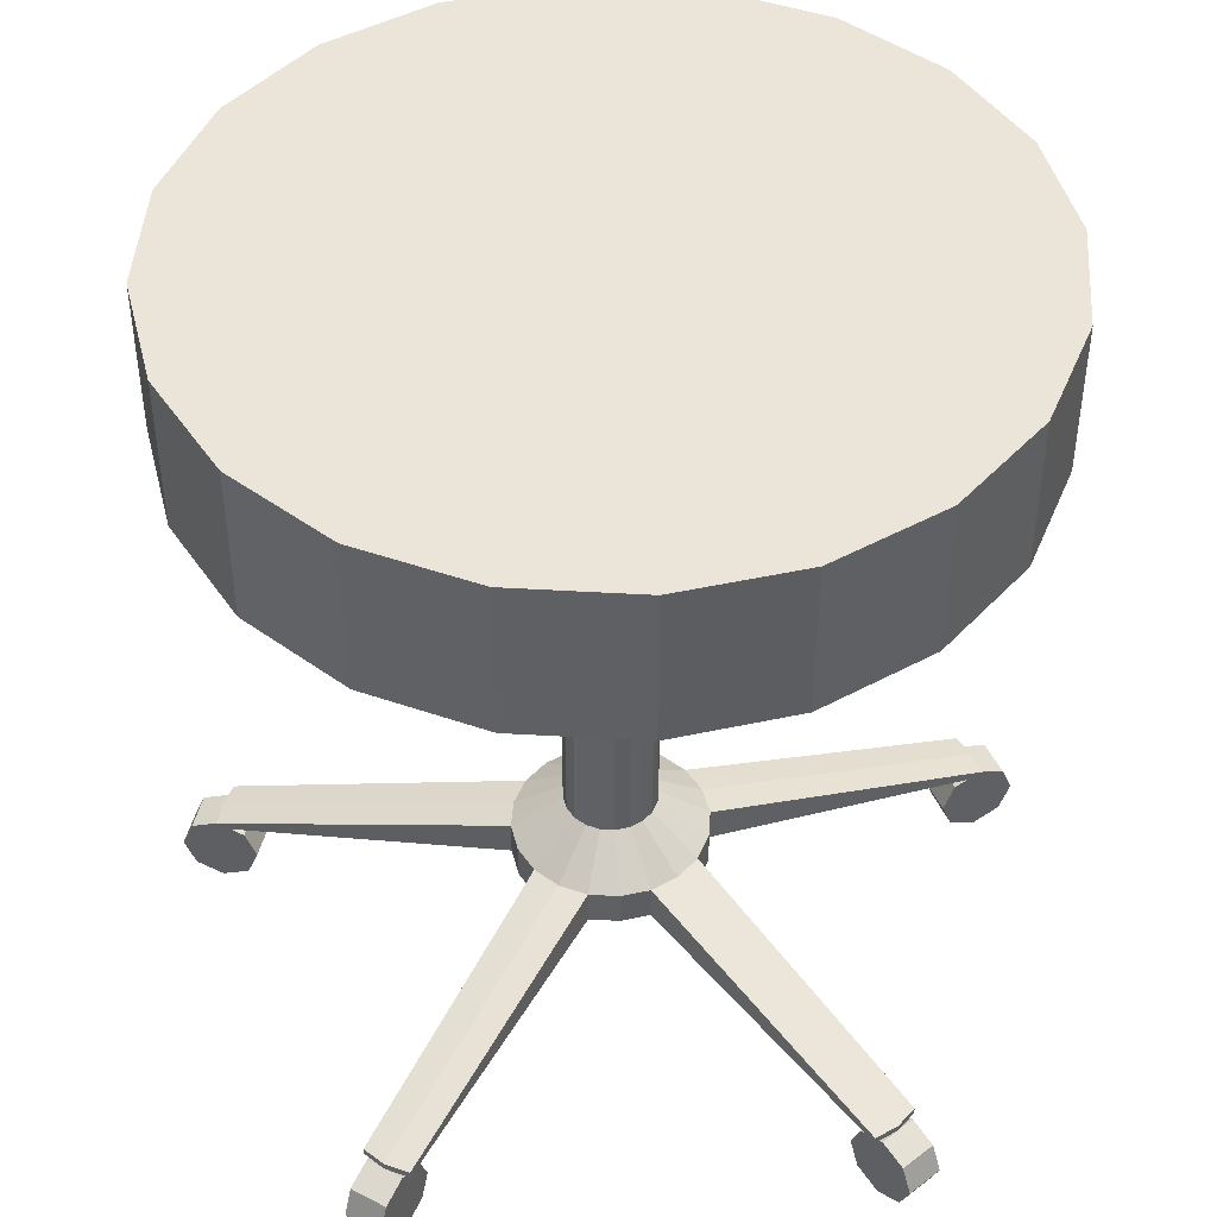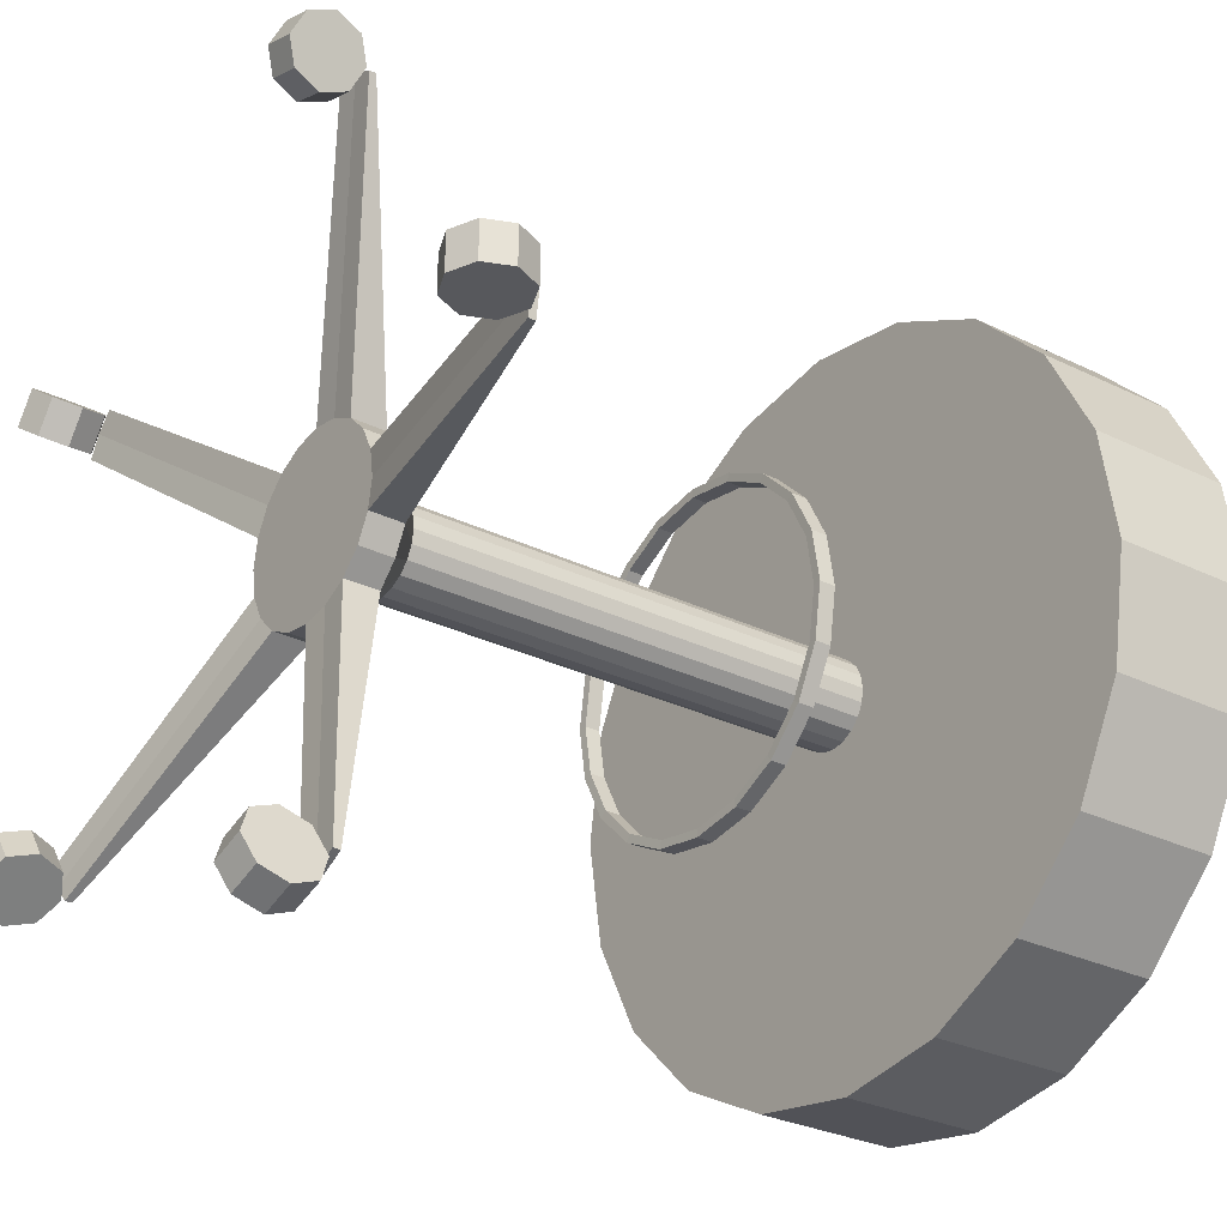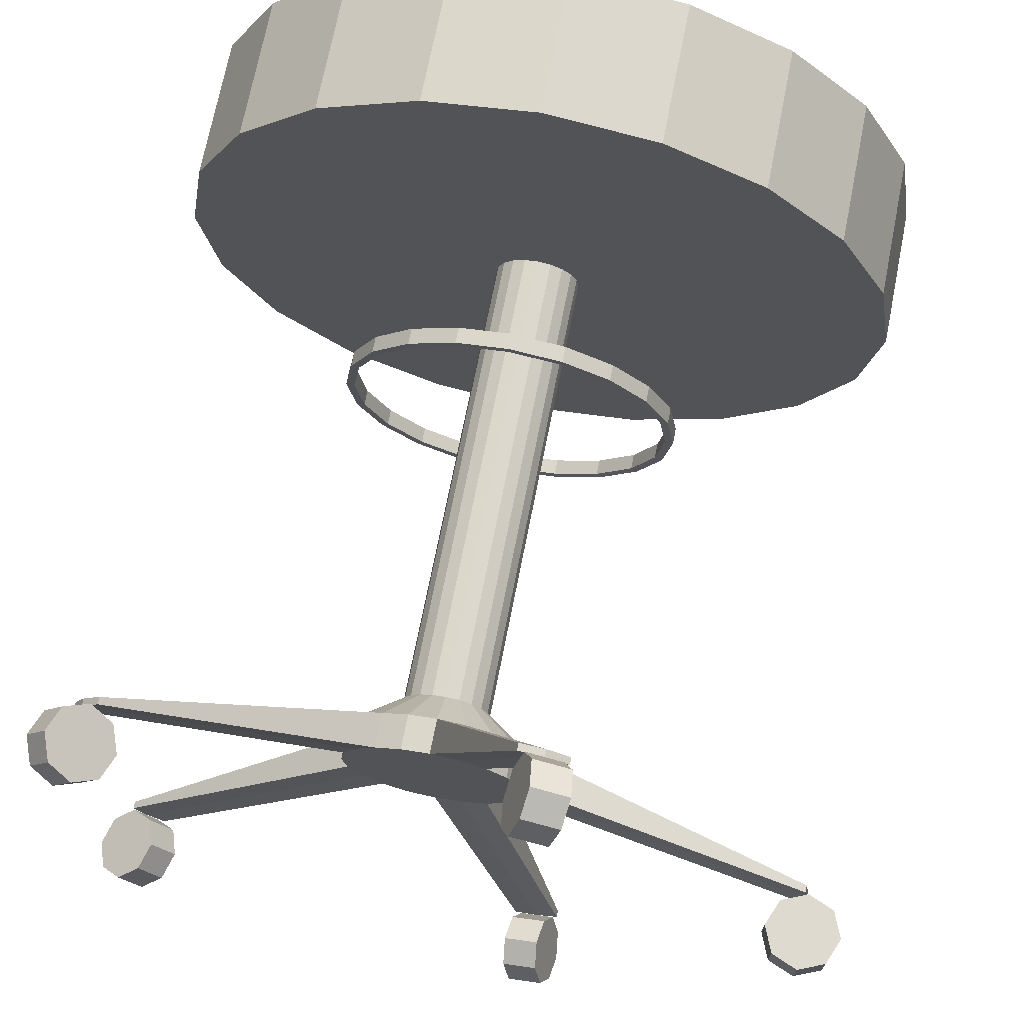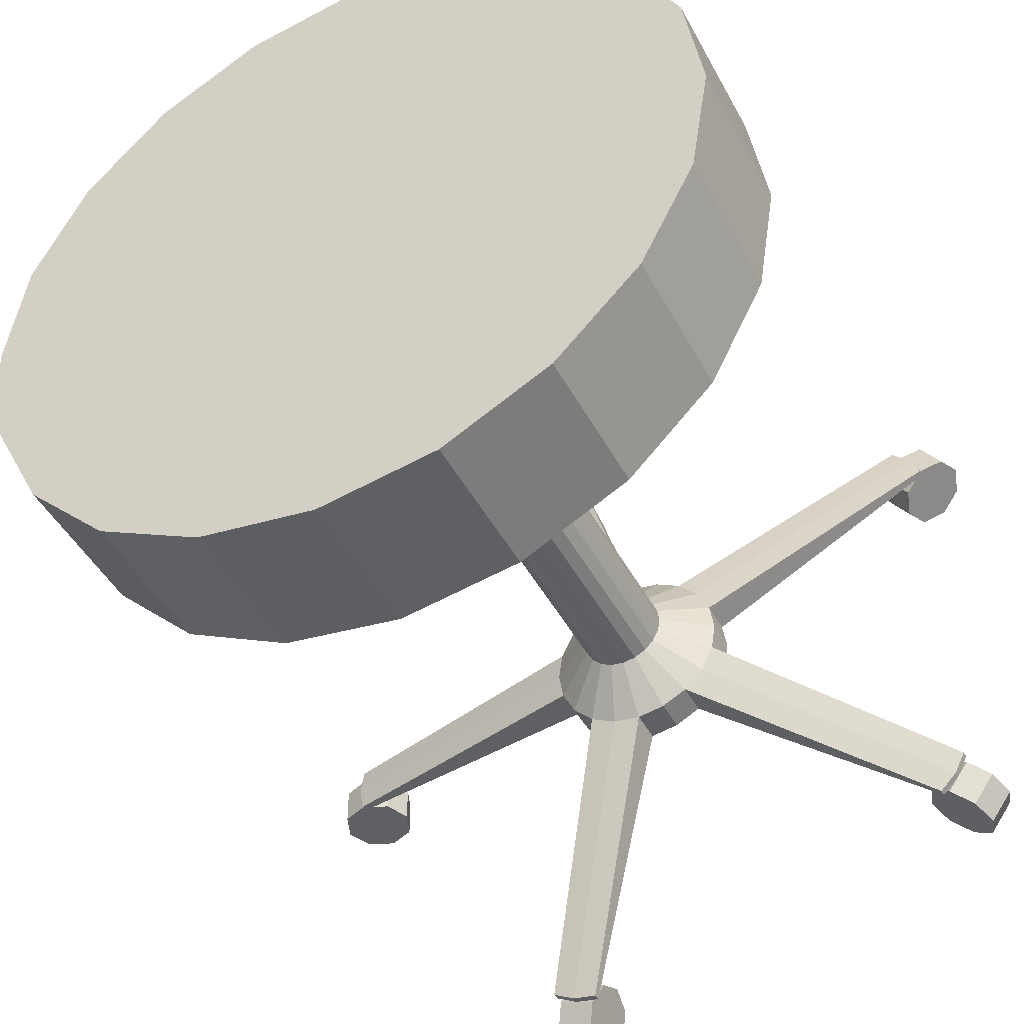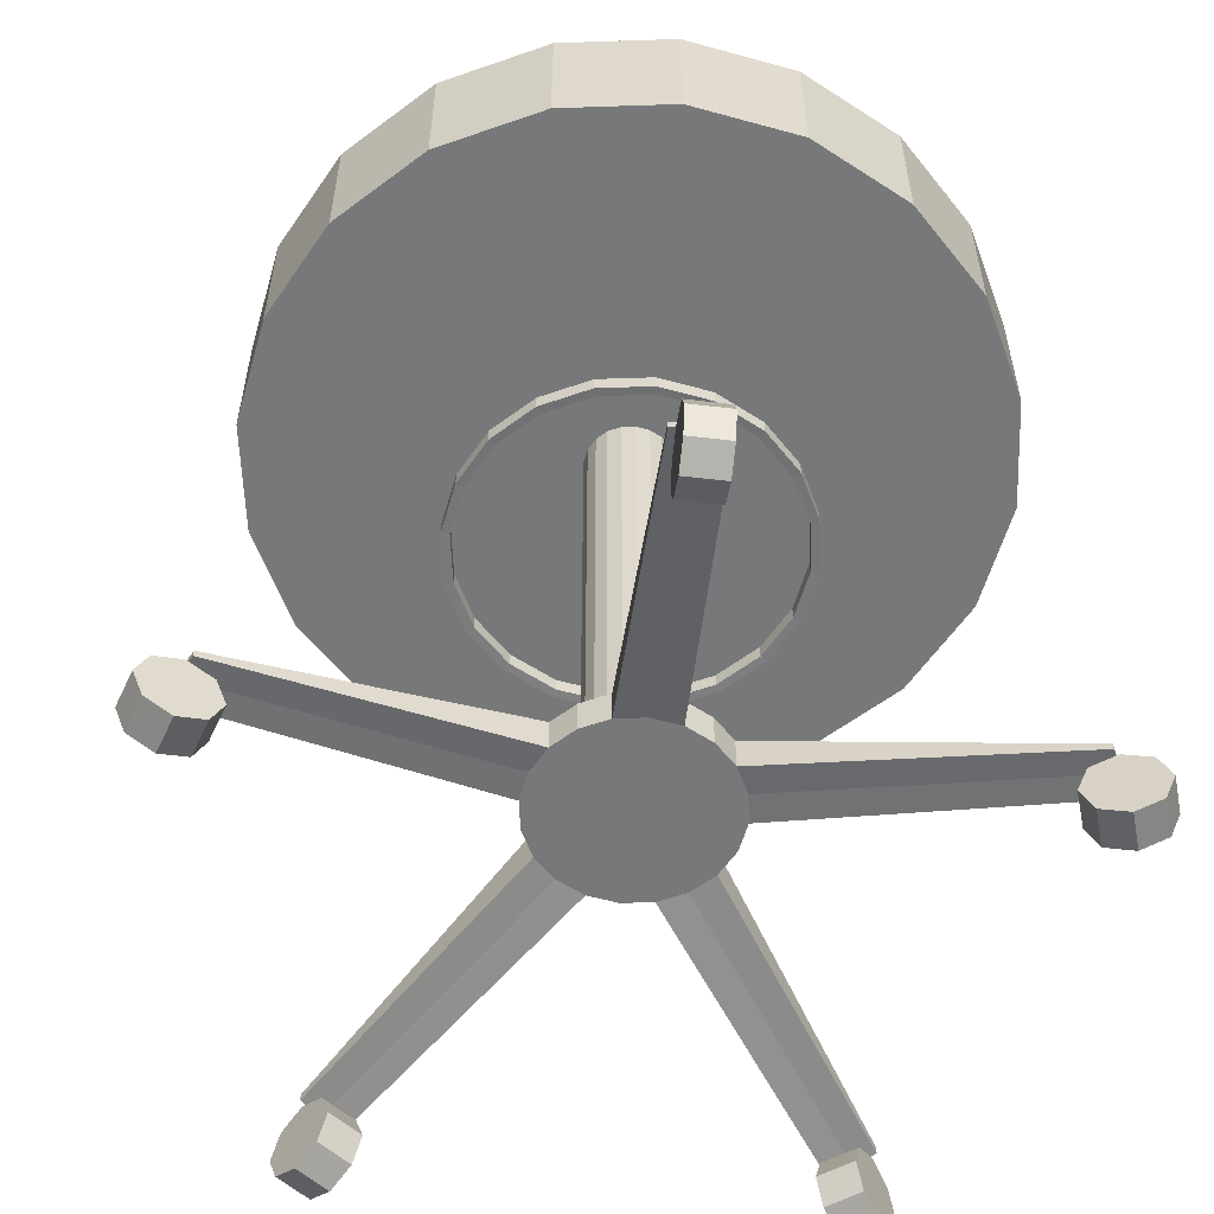
<metadata>
{"format":"obj","ext":"obj","renderer":"f3d","projection":"perspective","resolution":1024,"background":"white","views":[{"elev":45.2,"azim":-95.1,"up":"+Y"},{"elev":-28.8,"azim":53.8,"up":"+Z"},{"elev":70.8,"azim":11.1,"up":"+Z"},{"elev":-44.8,"azim":-153.4,"up":"+Z"},{"elev":-57.3,"azim":155.0,"up":"+Y"}]}
</metadata>
<code>
o Chair_Cylinder
v 1.976 0.45 2.361
v 1.976 0.55 2.14
v 1.985 0.45 2.362
v 2.053 0.55 2.153
v 1.993 0.45 2.367
v 2.122 0.55 2.188
v 1.999 0.45 2.373
v 2.178 0.55 2.244
v 2.004 0.45 2.381
v 2.213 0.55 2.313
v 2.005 0.45 2.39
v 2.226 0.55 2.39
v 2.004 0.45 2.4
v 2.213 0.55 2.468
v 1.999 0.45 2.408
v 2.178 0.55 2.537
v 1.993 0.45 2.414
v 2.122 0.55 2.593
v 1.985 0.45 2.419
v 2.053 0.55 2.628
v 1.976 0.45 2.42
v 1.976 0.55 2.64
v 1.966 0.45 2.419
v 1.898 0.55 2.628
v 1.958 0.45 2.414
v 1.829 0.55 2.593
v 1.952 0.45 2.408
v 1.773 0.55 2.537
v 1.947 0.45 2.4
v 1.738 0.55 2.468
v 1.946 0.45 2.39
v 1.726 0.55 2.39
v 1.947 0.45 2.381
v 1.738 0.55 2.313
v 1.952 0.45 2.373
v 1.773 0.55 2.244
v 1.958 0.45 2.367
v 1.829 0.55 2.188
v 1.966 0.45 2.362
v 1.898 0.55 2.153
v 1.976 0.45 2.14
v 2.053 0.45 2.153
v 2.122 0.45 2.188
v 2.178 0.45 2.244
v 2.213 0.45 2.313
v 2.226 0.45 2.39
v 2.213 0.45 2.468
v 2.178 0.45 2.537
v 2.122 0.45 2.593
v 2.053 0.45 2.628
v 1.976 0.45 2.64
v 1.898 0.45 2.628
v 1.829 0.45 2.593
v 1.773 0.45 2.537
v 1.738 0.45 2.468
v 1.726 0.45 2.39
v 1.738 0.45 2.313
v 1.773 0.45 2.244
v 1.829 0.45 2.188
v 1.898 0.45 2.153
v 1.976 0.129 2.361
v 1.985 0.129 2.362
v 1.993 0.129 2.367
v 1.999 0.129 2.373
v 2.004 0.129 2.381
v 2.005 0.129 2.39
v 2.004 0.129 2.4
v 1.999 0.129 2.408
v 1.993 0.129 2.414
v 1.985 0.129 2.419
v 1.976 0.129 2.42
v 1.966 0.129 2.419
v 1.958 0.129 2.414
v 1.952 0.129 2.408
v 1.947 0.129 2.4
v 1.946 0.129 2.39
v 1.947 0.129 2.381
v 1.952 0.129 2.373
v 1.958 0.129 2.367
v 1.966 0.129 2.362
v 1.976 0.1052 2.328
v 1.995 0.1052 2.331
v 2.012 0.1052 2.34
v 2.026 0.1052 2.354
v 2.035 0.1052 2.371
v 2.038 0.1052 2.39
v 2.035 0.1052 2.41
v 2.026 0.1052 2.427
v 2.012 0.1052 2.441
v 1.995 0.1052 2.45
v 1.976 0.1052 2.453
v 1.956 0.1052 2.45
v 1.939 0.1052 2.441
v 1.925 0.1052 2.427
v 1.916 0.1052 2.41
v 1.913 0.1052 2.39
v 1.916 0.1052 2.371
v 1.925 0.1052 2.354
v 1.939 0.1052 2.34
v 1.956 0.1052 2.331
v 1.976 0.0816 2.328
v 1.995 0.0816 2.331
v 2.012 0.0816 2.34
v 2.026 0.0816 2.354
v 2.035 0.0816 2.371
v 2.038 0.0816 2.39
v 2.035 0.0816 2.41
v 2.026 0.0816 2.427
v 2.012 0.0816 2.441
v 1.995 0.0816 2.45
v 1.976 0.0816 2.453
v 1.956 0.0816 2.45
v 1.939 0.0816 2.441
v 1.925 0.0816 2.427
v 1.916 0.0816 2.41
v 1.913 0.0816 2.39
v 1.916 0.0816 2.371
v 1.925 0.0816 2.354
v 1.939 0.0816 2.34
v 1.956 0.0816 2.331
v 2.039 0.05368 2.143
v 2.055 0.05368 2.146
v 2.07 0.05368 2.153
v 2.23 0.05368 2.374
v 2.233 0.05368 2.39
v 2.23 0.05368 2.407
v 2.07 0.05368 2.627
v 2.055 0.05368 2.635
v 2.039 0.05368 2.638
v 1.779 0.05368 2.553
v 1.768 0.05368 2.542
v 1.76 0.05368 2.527
v 1.76 0.05368 2.254
v 1.768 0.05368 2.239
v 1.779 0.05368 2.228
v 2.039 0.04896 2.143
v 2.055 0.04896 2.146
v 2.07 0.04896 2.153
v 2.23 0.04896 2.374
v 2.233 0.04896 2.39
v 2.23 0.04896 2.407
v 2.07 0.04896 2.627
v 2.055 0.04896 2.635
v 2.039 0.04896 2.638
v 1.779 0.04896 2.553
v 1.768 0.04896 2.542
v 1.76 0.04896 2.527
v 1.76 0.04896 2.254
v 1.768 0.04896 2.239
v 1.779 0.04896 2.228
v 2.233 0.04894 2.378
v 2.233 0.04894 2.403
v 2.25 0.04162 2.378
v 2.25 0.04162 2.403
v 2.258 0.02394 2.378
v 2.258 0.02394 2.403
v 2.25 0.006264 2.378
v 2.25 0.006264 2.403
v 2.233 -0.001059 2.378
v 2.233 -0.001059 2.403
v 2.215 0.006264 2.378
v 2.215 0.006264 2.403
v 2.208 0.02394 2.378
v 2.208 0.02394 2.403
v 2.215 0.04162 2.378
v 2.215 0.04162 2.403
v 2.043 0.04894 2.142
v 2.067 0.04894 2.15
v 2.049 0.04162 2.125
v 2.072 0.04162 2.133
v 2.051 0.02394 2.118
v 2.075 0.02394 2.126
v 2.049 0.006264 2.125
v 2.072 0.006264 2.133
v 2.043 -0.001059 2.142
v 2.067 -0.001059 2.15
v 2.038 0.006264 2.159
v 2.061 0.006264 2.167
v 2.035 0.02394 2.166
v 2.059 0.02394 2.174
v 2.038 0.04162 2.159
v 2.061 0.04162 2.167
v 1.76 0.04894 2.249
v 1.775 0.04894 2.229
v 1.746 0.04162 2.239
v 1.761 0.04162 2.219
v 1.74 0.02394 2.235
v 1.755 0.02394 2.215
v 1.746 0.006264 2.239
v 1.761 0.006264 2.219
v 1.76 -0.001059 2.249
v 1.775 -0.001059 2.229
v 1.774 0.006264 2.26
v 1.789 0.006264 2.24
v 1.78 0.02394 2.264
v 1.795 0.02394 2.244
v 1.774 0.04162 2.26
v 1.789 0.04162 2.24
v 1.775 0.04894 2.552
v 1.76 0.04894 2.531
v 1.761 0.04162 2.562
v 1.746 0.04162 2.542
v 1.755 0.02394 2.566
v 1.74 0.02394 2.546
v 1.761 0.006264 2.562
v 1.746 0.006264 2.542
v 1.775 -0.001059 2.552
v 1.76 -0.001059 2.531
v 1.789 0.006264 2.541
v 1.774 0.006264 2.521
v 1.795 0.02394 2.537
v 1.78 0.02394 2.517
v 1.789 0.04162 2.541
v 1.774 0.04162 2.521
v 2.067 0.04894 2.631
v 2.043 0.04894 2.639
v 2.072 0.04162 2.648
v 2.049 0.04162 2.656
v 2.075 0.02394 2.655
v 2.051 0.02394 2.663
v 2.072 0.006264 2.648
v 2.049 0.006264 2.656
v 2.067 -0.001059 2.631
v 2.043 -0.001059 2.639
v 2.061 0.006264 2.614
v 2.038 0.006264 2.622
v 2.059 0.02394 2.607
v 2.035 0.02394 2.615
v 2.061 0.04162 2.614
v 2.038 0.04162 2.622
v 1.976 0.3562 2.28
v 2.01 0.3562 2.285
v 2.04 0.3562 2.301
v 2.065 0.3562 2.326
v 2.081 0.3562 2.356
v 2.086 0.3562 2.39
v 2.081 0.3562 2.425
v 2.065 0.3562 2.455
v 2.04 0.3562 2.48
v 2.01 0.3562 2.496
v 1.976 0.3562 2.501
v 1.941 0.3562 2.496
v 1.911 0.3562 2.48
v 1.886 0.3562 2.455
v 1.871 0.3562 2.425
v 1.865 0.3562 2.39
v 1.871 0.3562 2.356
v 1.886 0.3562 2.326
v 1.911 0.3562 2.301
v 1.941 0.3562 2.285
v 1.976 0.3457 2.28
v 2.01 0.3457 2.285
v 2.04 0.3457 2.301
v 2.065 0.3457 2.326
v 2.081 0.3457 2.356
v 2.086 0.3457 2.39
v 2.081 0.3457 2.425
v 2.065 0.3457 2.455
v 2.04 0.3457 2.48
v 2.01 0.3457 2.496
v 1.976 0.3457 2.501
v 1.941 0.3457 2.496
v 1.911 0.3457 2.48
v 1.886 0.3457 2.455
v 1.871 0.3457 2.425
v 1.865 0.3457 2.39
v 1.871 0.3457 2.356
v 1.886 0.3457 2.326
v 1.911 0.3457 2.301
v 1.941 0.3457 2.285
v 1.976 0.3564 2.274
v 2.011 0.3564 2.28
v 2.044 0.3564 2.297
v 2.069 0.3564 2.322
v 2.086 0.3564 2.355
v 2.092 0.3564 2.39
v 2.086 0.3564 2.426
v 2.069 0.3564 2.459
v 2.044 0.3564 2.484
v 2.011 0.3564 2.501
v 1.976 0.3564 2.507
v 1.94 0.3564 2.501
v 1.907 0.3564 2.484
v 1.882 0.3564 2.459
v 1.865 0.3564 2.426
v 1.859 0.3564 2.39
v 1.865 0.3564 2.355
v 1.882 0.3564 2.322
v 1.907 0.3564 2.297
v 1.94 0.3564 2.28
v 1.976 0.3454 2.274
v 2.011 0.3454 2.28
v 2.044 0.3454 2.297
v 2.069 0.3454 2.322
v 2.086 0.3454 2.355
v 2.092 0.3454 2.39
v 2.086 0.3454 2.426
v 2.069 0.3454 2.459
v 2.044 0.3454 2.484
v 2.011 0.3454 2.501
v 1.976 0.3454 2.507
v 1.94 0.3454 2.501
v 1.907 0.3454 2.484
v 1.882 0.3454 2.459
v 1.865 0.3454 2.426
v 1.859 0.3454 2.39
v 1.865 0.3454 2.355
v 1.882 0.3454 2.322
v 1.907 0.3454 2.297
v 1.94 0.3454 2.28
f 19 21 71 70
f 67 68 88 87
f 5 7 64 63
f 35 37 79 78
f 21 23 72 71
f 7 9 65 64
f 37 39 80 79
f 23 25 73 72
f 9 11 66 65
f 39 1 61 80
f 25 27 74 73
f 11 13 67 66
f 27 29 75 74
f 13 15 68 67
f 29 31 76 75
f 15 17 69 68
f 1 3 62 61
f 31 33 77 76
f 17 19 70 69
f 3 5 63 62
f 33 35 78 77
f 84 85 105 104
f 75 76 96 95
f 68 69 89 88
f 61 62 82 81
f 76 77 97 96
f 69 70 90 89
f 62 63 83 82
f 77 78 98 97
f 70 71 91 90
f 63 64 84 83
f 78 79 99 98
f 71 72 92 91
f 64 65 85 84
f 79 80 100 99
f 72 73 93 92
f 65 66 86 85
f 80 61 81 100
f 73 74 94 93
f 66 67 87 86
f 74 75 95 94
f 101 102 103 104 105 106 107 108 109 110 111 112 113 114 115 116 117 118 119 120
f 99 100 120 119
f 92 93 113 112
f 119 118 149 150
f 100 81 101 120
f 95 115 147 132
f 97 98 134 133
f 118 117 148 149
f 87 88 108 107
f 95 96 116 115
f 88 89 109 108
f 87 107 141 126
f 96 97 117 116
f 82 83 123 122
f 103 102 137 138
f 81 82 122 121
f 101 81 121 136
f 83 84 104 103
f 102 101 136 137
f 91 92 112 111
f 124 125 140 139
f 130 131 146 145
f 125 126 141 140
f 131 132 147 146
f 121 122 137 136
f 127 128 143 142
f 122 123 138 137
f 133 134 149 148
f 128 129 144 143
f 134 135 150 149
f 98 99 135 134
f 106 105 139 140
f 85 86 125 124
f 107 106 140 141
f 86 87 126 125
f 109 89 127 142
f 105 85 124 139
f 110 109 142 143
f 117 97 133 148
f 89 90 128 127
f 111 110 143 144
f 90 91 129 128
f 99 119 150 135
f 83 103 138 123
f 113 93 130 145
f 114 113 145 146
f 91 111 144 129
f 93 94 131 130
f 115 114 146 147
f 94 95 132 131
f 41 2 4 42
f 42 4 6 43
f 43 6 8 44
f 44 8 10 45
f 45 10 12 46
f 46 12 14 47
f 47 14 16 48
f 48 16 18 49
f 49 18 20 50
f 50 20 22 51
f 51 22 24 52
f 52 24 26 53
f 53 26 28 54
f 54 28 30 55
f 55 30 32 56
f 56 32 34 57
f 57 34 36 58
f 58 36 38 59
f 4 2 40 38 36 34 32 30 28 26 24 22 20 18 16 14 12 10 8 6
f 59 38 40 60
f 60 40 2 41
f 3 1 41 42
f 5 3 42 43
f 7 5 43 44
f 9 7 44 45
f 11 9 45 46
f 13 11 46 47
f 15 13 47 48
f 17 15 48 49
f 19 17 49 50
f 21 19 50 51
f 23 21 51 52
f 25 23 52 53
f 27 25 53 54
f 29 27 54 55
f 31 29 55 56
f 33 31 56 57
f 35 33 57 58
f 37 35 58 59
f 39 37 59 60
f 1 39 60 41
f 151 152 154 153
f 153 154 156 155
f 155 156 158 157
f 157 158 160 159
f 159 160 162 161
f 161 162 164 163
f 154 152 166 164 162 160 158 156
f 163 164 166 165
f 165 166 152 151
f 151 153 155 157 159 161 163 165
f 167 168 170 169
f 169 170 172 171
f 171 172 174 173
f 173 174 176 175
f 175 176 178 177
f 177 178 180 179
f 170 168 182 180 178 176 174 172
f 179 180 182 181
f 181 182 168 167
f 167 169 171 173 175 177 179 181
f 183 184 186 185
f 185 186 188 187
f 187 188 190 189
f 189 190 192 191
f 191 192 194 193
f 193 194 196 195
f 186 184 198 196 194 192 190 188
f 195 196 198 197
f 197 198 184 183
f 183 185 187 189 191 193 195 197
f 199 200 202 201
f 201 202 204 203
f 203 204 206 205
f 205 206 208 207
f 207 208 210 209
f 209 210 212 211
f 202 200 214 212 210 208 206 204
f 211 212 214 213
f 213 214 200 199
f 199 201 203 205 207 209 211 213
f 215 216 218 217
f 217 218 220 219
f 219 220 222 221
f 221 222 224 223
f 223 224 226 225
f 225 226 228 227
f 218 216 230 228 226 224 222 220
f 227 228 230 229
f 229 230 216 215
f 215 217 219 221 223 225 227 229
f 235 234 254 255
f 250 249 269 270
f 243 242 262 263
f 236 235 255 256
f 231 250 270 251
f 244 243 263 264
f 237 236 256 257
f 245 244 264 265
f 238 237 257 258
f 246 245 265 266
f 239 238 258 259
f 232 231 251 252
f 247 246 266 267
f 240 239 259 260
f 233 232 252 253
f 248 247 267 268
f 241 240 260 261
f 234 233 253 254
f 249 248 268 269
f 242 241 261 262
f 275 295 294 274
f 290 310 309 289
f 283 303 302 282
f 276 296 295 275
f 271 291 310 290
f 284 304 303 283
f 277 297 296 276
f 285 305 304 284
f 278 298 297 277
f 286 306 305 285
f 279 299 298 278
f 272 292 291 271
f 287 307 306 286
f 280 300 299 279
f 273 293 292 272
f 288 308 307 287
f 281 301 300 280
f 274 294 293 273
f 289 309 308 288
f 282 302 301 281
f 234 274 273 233
f 260 300 301 261
f 248 288 287 247
f 235 275 274 234
f 261 301 302 262
f 249 289 288 248
f 236 276 275 235
f 262 302 303 263
f 250 290 289 249
f 237 277 276 236
f 263 303 304 264
f 231 271 290 250
f 238 278 277 237
f 264 304 305 265
f 251 291 292 252
f 239 279 278 238
f 265 305 306 266
f 252 292 293 253
f 240 280 279 239
f 266 306 307 267
f 253 293 294 254
f 241 281 280 240
f 267 307 308 268
f 254 294 295 255
f 242 282 281 241
f 268 308 309 269
f 255 295 296 256
f 243 283 282 242
f 269 309 310 270
f 256 296 297 257
f 244 284 283 243
f 270 310 291 251
f 257 297 298 258
f 245 285 284 244
f 232 272 271 231
f 258 298 299 259
f 246 286 285 245
f 233 273 272 232
f 259 299 300 260
f 247 287 286 246

</code>
